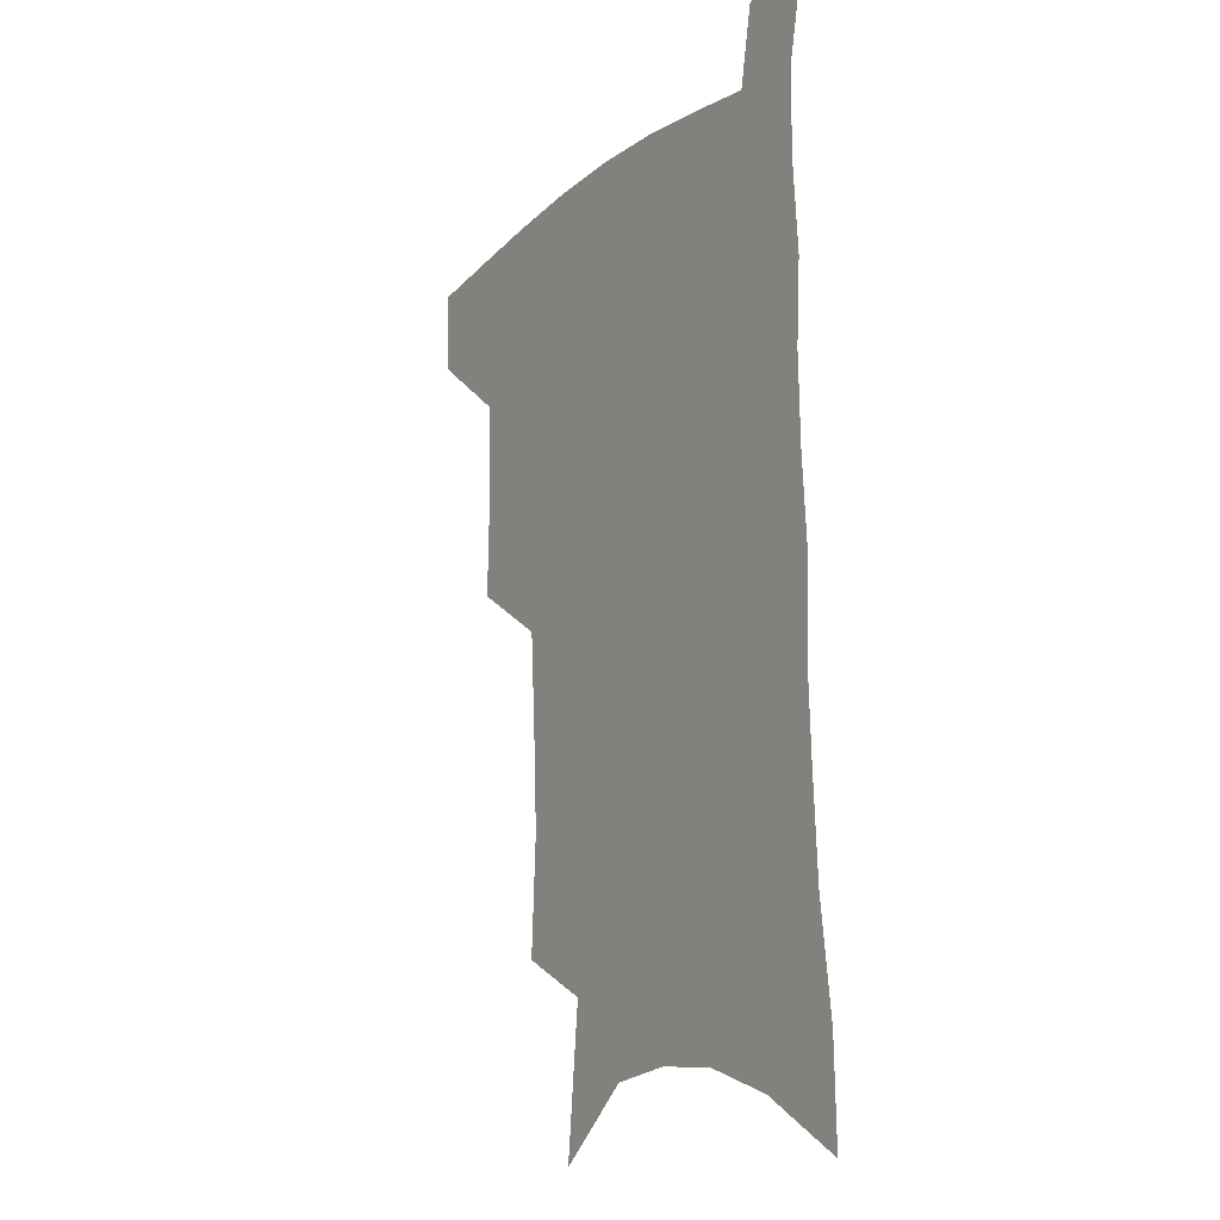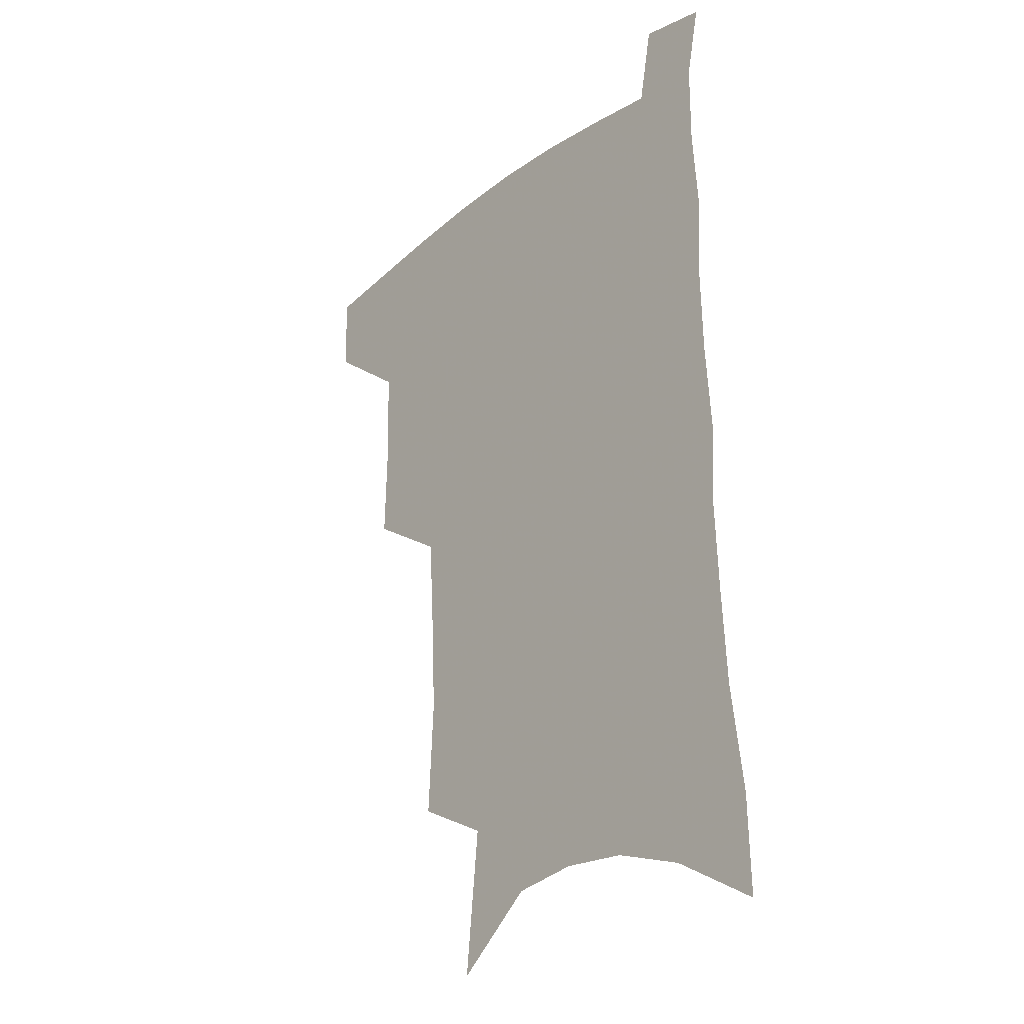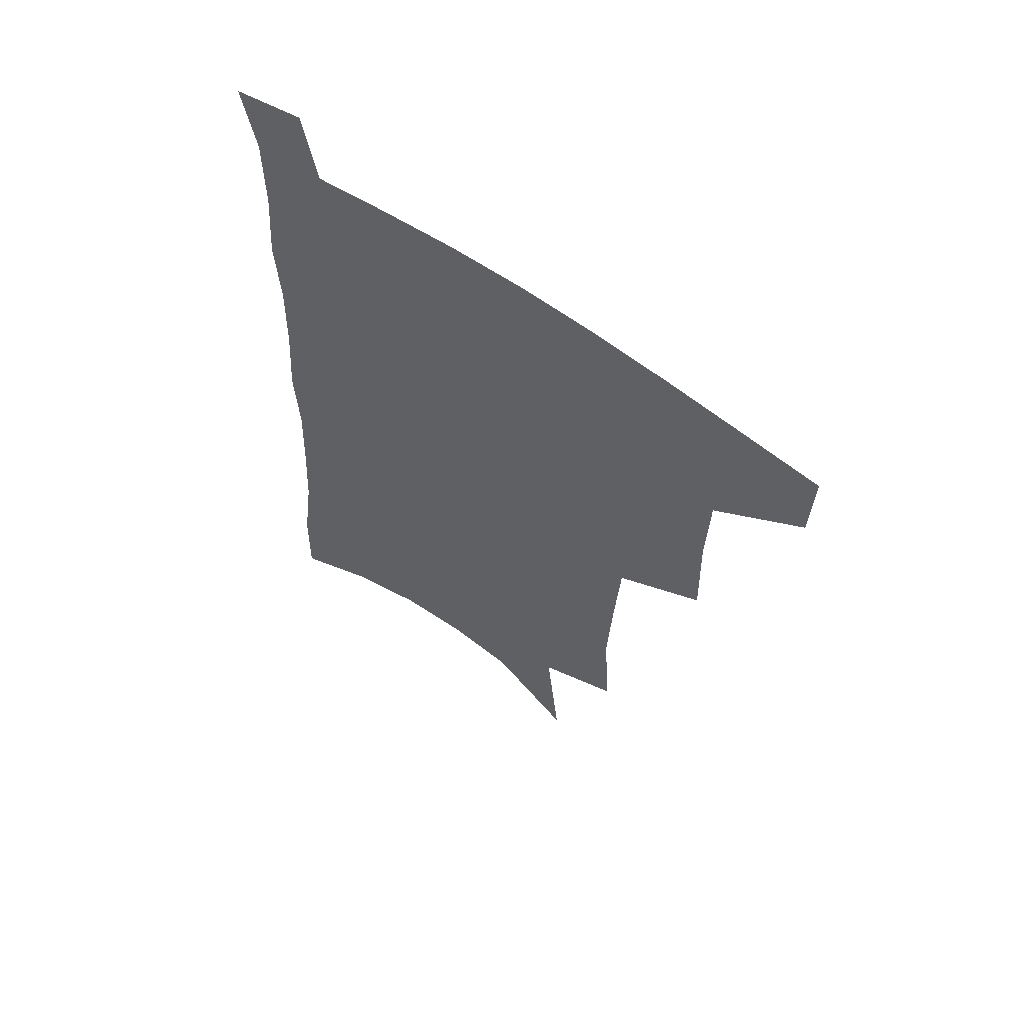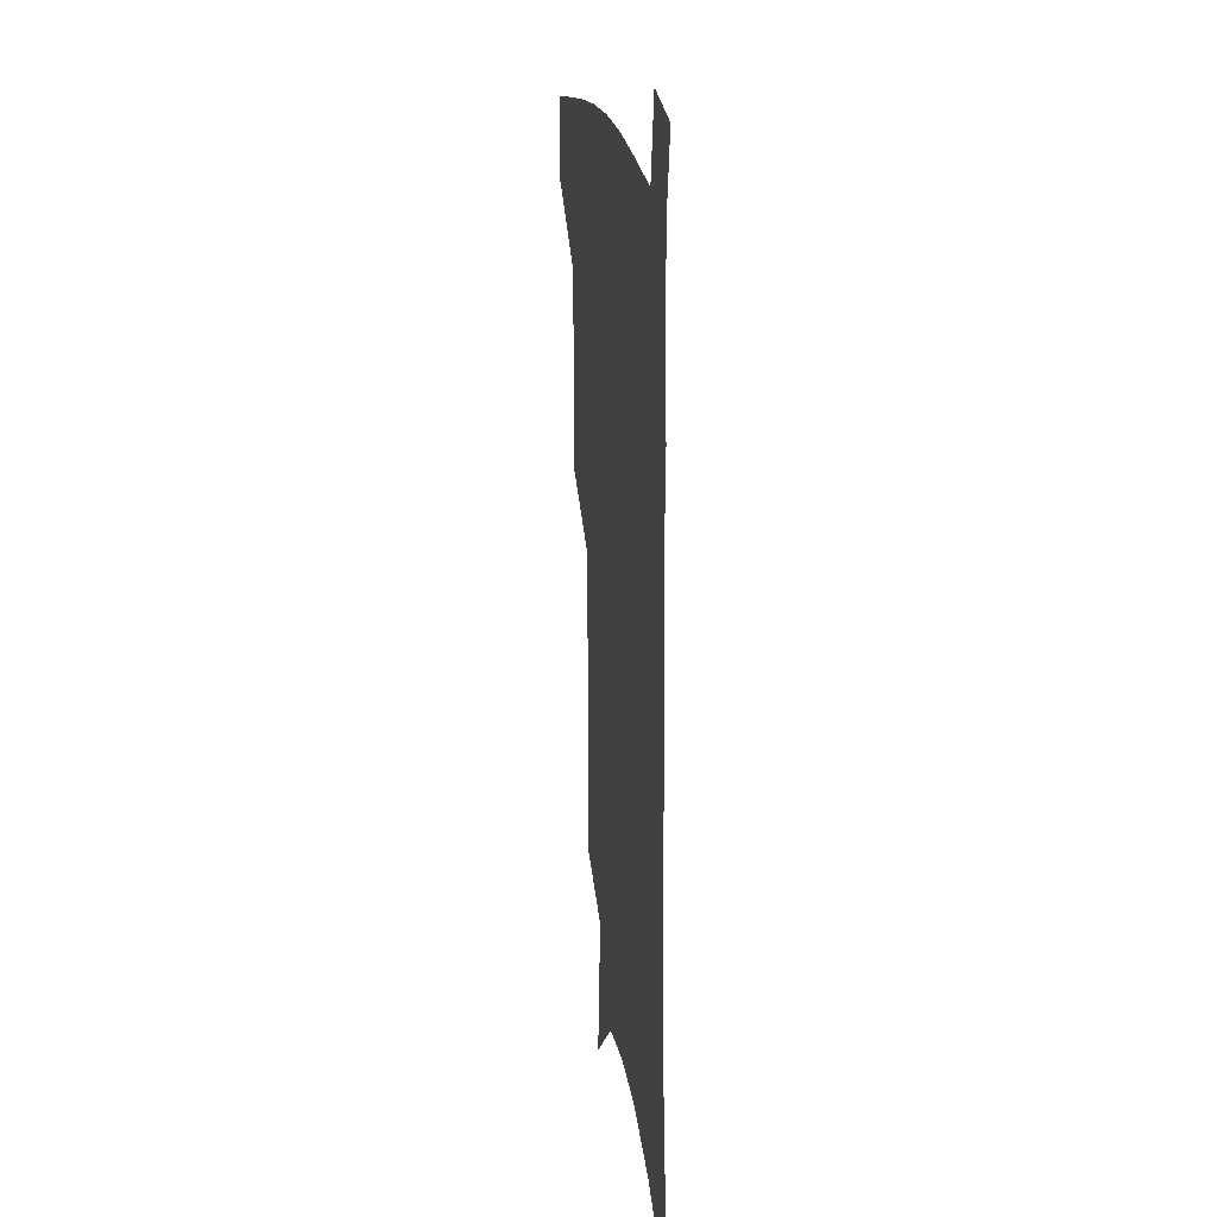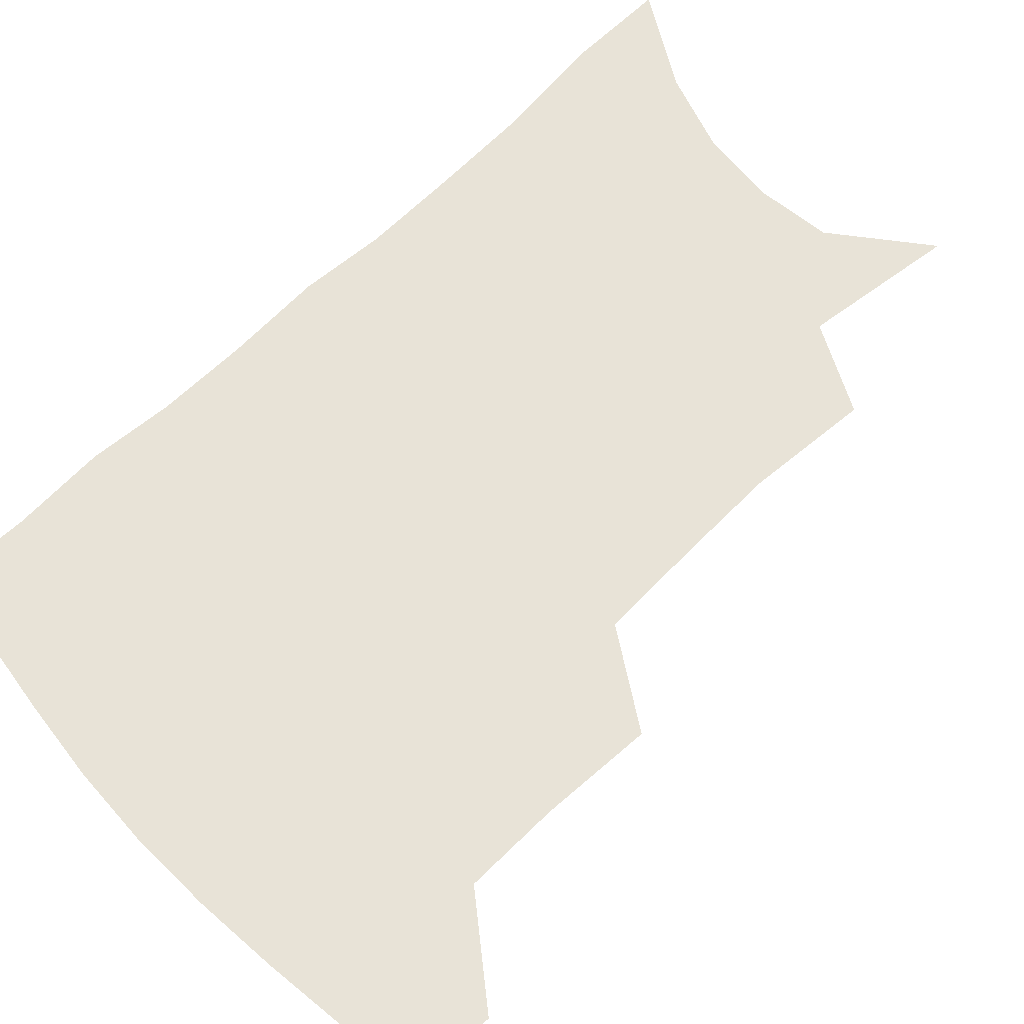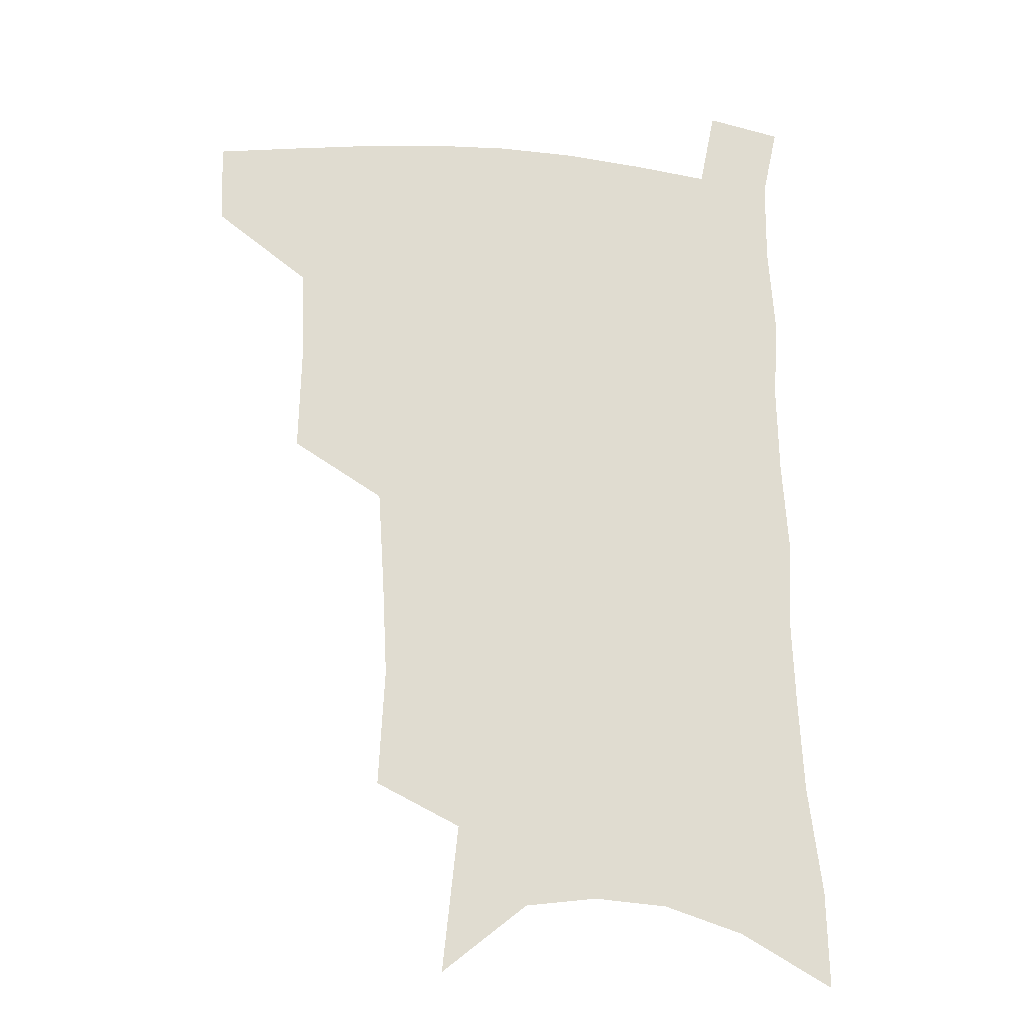
<metadata>
{"format":"obj","ext":"obj","renderer":"f3d","projection":"perspective","resolution":1024,"background":"white","views":[{"elev":-14.9,"azim":58.7,"up":"+Y"},{"elev":-26.4,"azim":50.3,"up":"+Y"},{"elev":62.3,"azim":-144.0,"up":"+Y"},{"elev":19.3,"azim":81.6,"up":"+Y"},{"elev":62.3,"azim":-133.4,"up":"+Z"},{"elev":-19.9,"azim":-7.7,"up":"+Y"}]}
</metadata>
<code>
v 487.7 474.7 0
v 486.8 503.8 0
v 520.8 379.1 0
v 521.8 417.3 0
v 520.8 449.8 0
v 519.2 478.8 0
v 515.5 507.3 0
v 554.6 247.2 0
v 556.9 289.3 0
v 555.2 323.7 0
v 553 359 0
v 551.8 394.6 0
v 549.8 424.1 0
v 549.5 454.3 0
v 547.2 481.8 0
v 543.8 510.6 0
v 579.1 179.3 0
v 584.6 232 0
v 583.2 267 0
v 583.7 307.7 0
v 581.2 338.3 0
v 579.1 369.5 0
v 578.6 402.3 0
v 578 431 0
v 577.1 457.6 0
v 575.9 483.6 0
v 572.2 513 0
v 609.6 203.7 0
v 609.5 242.4 0
v 607.6 274.6 0
v 606.9 314.2 0
v 605.1 344.4 0
v 604.1 376.6 0
v 603.3 405.6 0
v 603 433.2 0
v 602.8 458.9 0
v 602.7 484.6 0
v 600.5 513.8 0
v 635.1 206.8 0
v 633.4 246.2 0
v 631.6 280.9 0
v 630 315.5 0
v 628.5 348.7 0
v 627.8 377.5 0
v 627.3 406.7 0
v 627.3 435.4 0
v 628 459.3 0
v 628.9 484.5 0
v 628.6 512.6 0
v 661.1 204.5 0
v 658.3 242 0
v 655.7 278.5 0
v 653.2 314.8 0
v 652.2 345.5 0
v 652 374.2 0
v 652 402.7 0
v 651.4 432.2 0
v 652.6 458.1 0
v 654.4 483.6 0
v 657.3 509.4 0
v 689 195.2 0
v 684.1 236.1 0
v 681.2 271.7 0
v 679.9 304.4 0
v 677.8 337.4 0
v 677.4 367.7 0
v 676.9 397.6 0
v 676.8 426.6 0
v 678.4 453.5 0
v 679.5 480.7 0
v 683.7 505.7 0
v 689.2 533.9 0
v 721.9 176.2 0
v 721 211 0
v 715.9 249.7 0
v 714 283.5 0
v 712.6 316.4 0
v 714.1 345.9 0
v 711.7 379.4 0
v 710.9 410.9 0
v 712.6 439.9 0
v 710.2 472 0
v 710.3 502.5 0
v 715.7 528.2 0
f 5 6 1
f 1 6 2
f 6 7 2
f 11 12 3
f 3 12 4
f 12 13 4
f 4 13 5
f 13 14 5
f 5 14 6
f 14 15 6
f 6 15 7
f 15 16 7
f 18 19 8
f 8 19 9
f 19 20 9
f 9 20 10
f 20 21 10
f 10 21 11
f 21 22 11
f 11 22 12
f 22 23 12
f 12 23 13
f 23 24 13
f 13 24 14
f 24 25 14
f 14 25 15
f 25 26 15
f 15 26 16
f 26 27 16
f 17 28 18
f 28 29 18
f 18 29 19
f 29 30 19
f 19 30 20
f 30 31 20
f 20 31 21
f 31 32 21
f 21 32 22
f 32 33 22
f 22 33 23
f 33 34 23
f 23 34 24
f 34 35 24
f 24 35 25
f 35 36 25
f 25 36 26
f 36 37 26
f 26 37 27
f 37 38 27
f 28 39 29
f 39 40 29
f 29 40 30
f 40 41 30
f 30 41 31
f 41 42 31
f 31 42 32
f 42 43 32
f 32 43 33
f 43 44 33
f 33 44 34
f 44 45 34
f 34 45 35
f 45 46 35
f 35 46 36
f 46 47 36
f 36 47 37
f 47 48 37
f 37 48 38
f 48 49 38
f 39 50 40
f 50 51 40
f 40 51 41
f 51 52 41
f 41 52 42
f 52 53 42
f 42 53 43
f 53 54 43
f 43 54 44
f 54 55 44
f 44 55 45
f 55 56 45
f 45 56 46
f 56 57 46
f 46 57 47
f 57 58 47
f 47 58 48
f 58 59 48
f 48 59 49
f 59 60 49
f 50 61 51
f 61 62 51
f 51 62 52
f 62 63 52
f 52 63 53
f 63 64 53
f 53 64 54
f 64 65 54
f 54 65 55
f 65 66 55
f 55 66 56
f 66 67 56
f 56 67 57
f 67 68 57
f 57 68 58
f 68 69 58
f 58 69 59
f 69 70 59
f 59 70 60
f 70 71 60
f 61 73 62
f 73 74 62
f 62 74 63
f 74 75 63
f 63 75 64
f 75 76 64
f 64 76 65
f 76 77 65
f 65 77 66
f 77 78 66
f 66 78 67
f 78 79 67
f 67 79 68
f 79 80 68
f 68 80 69
f 80 81 69
f 69 81 70
f 81 82 70
f 70 82 71
f 82 83 71
f 71 83 72
f 83 84 72

</code>
